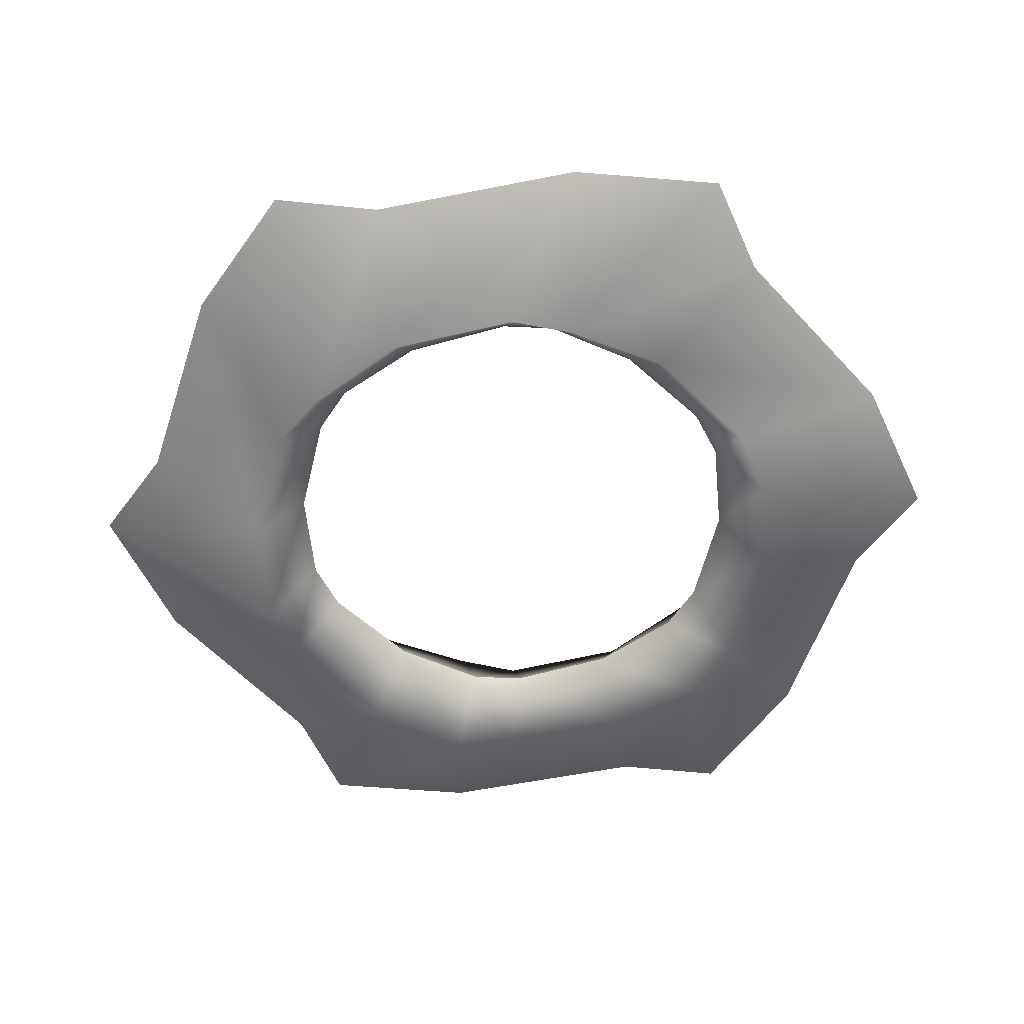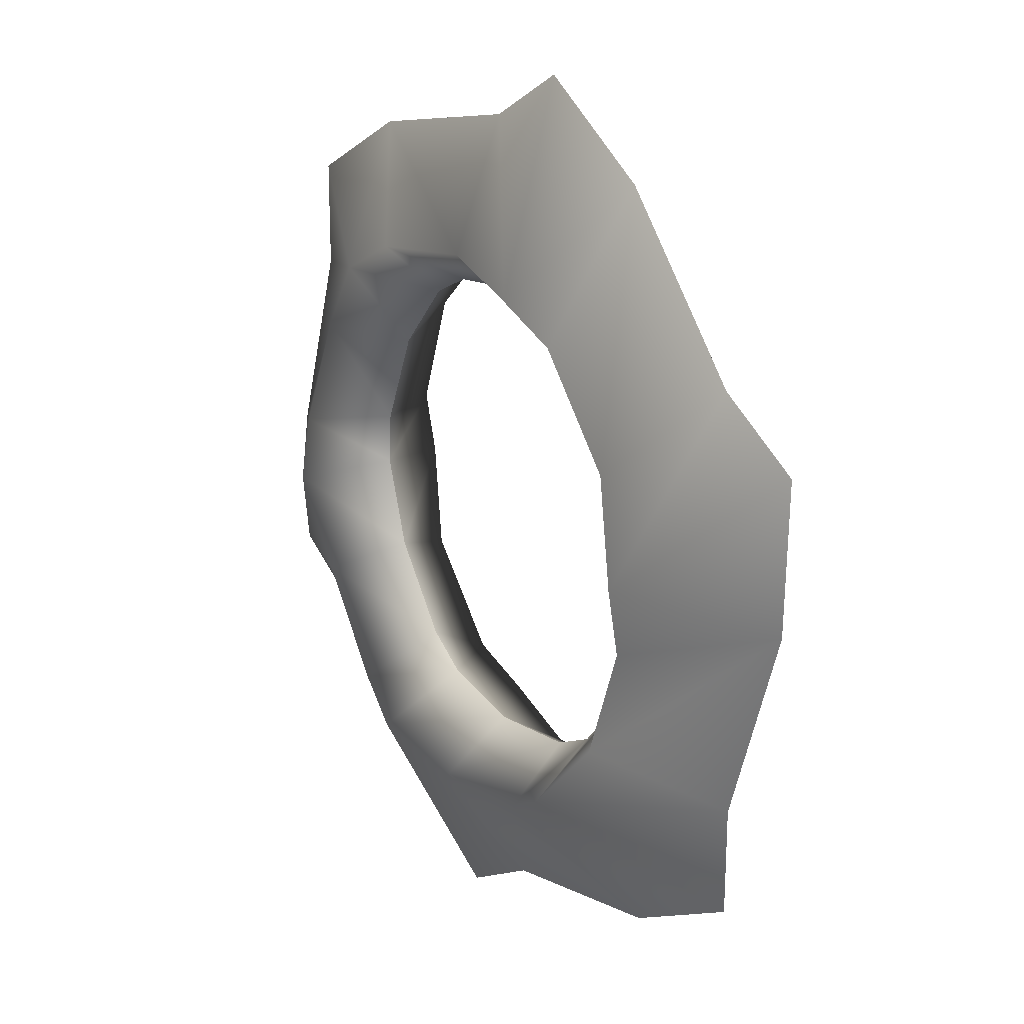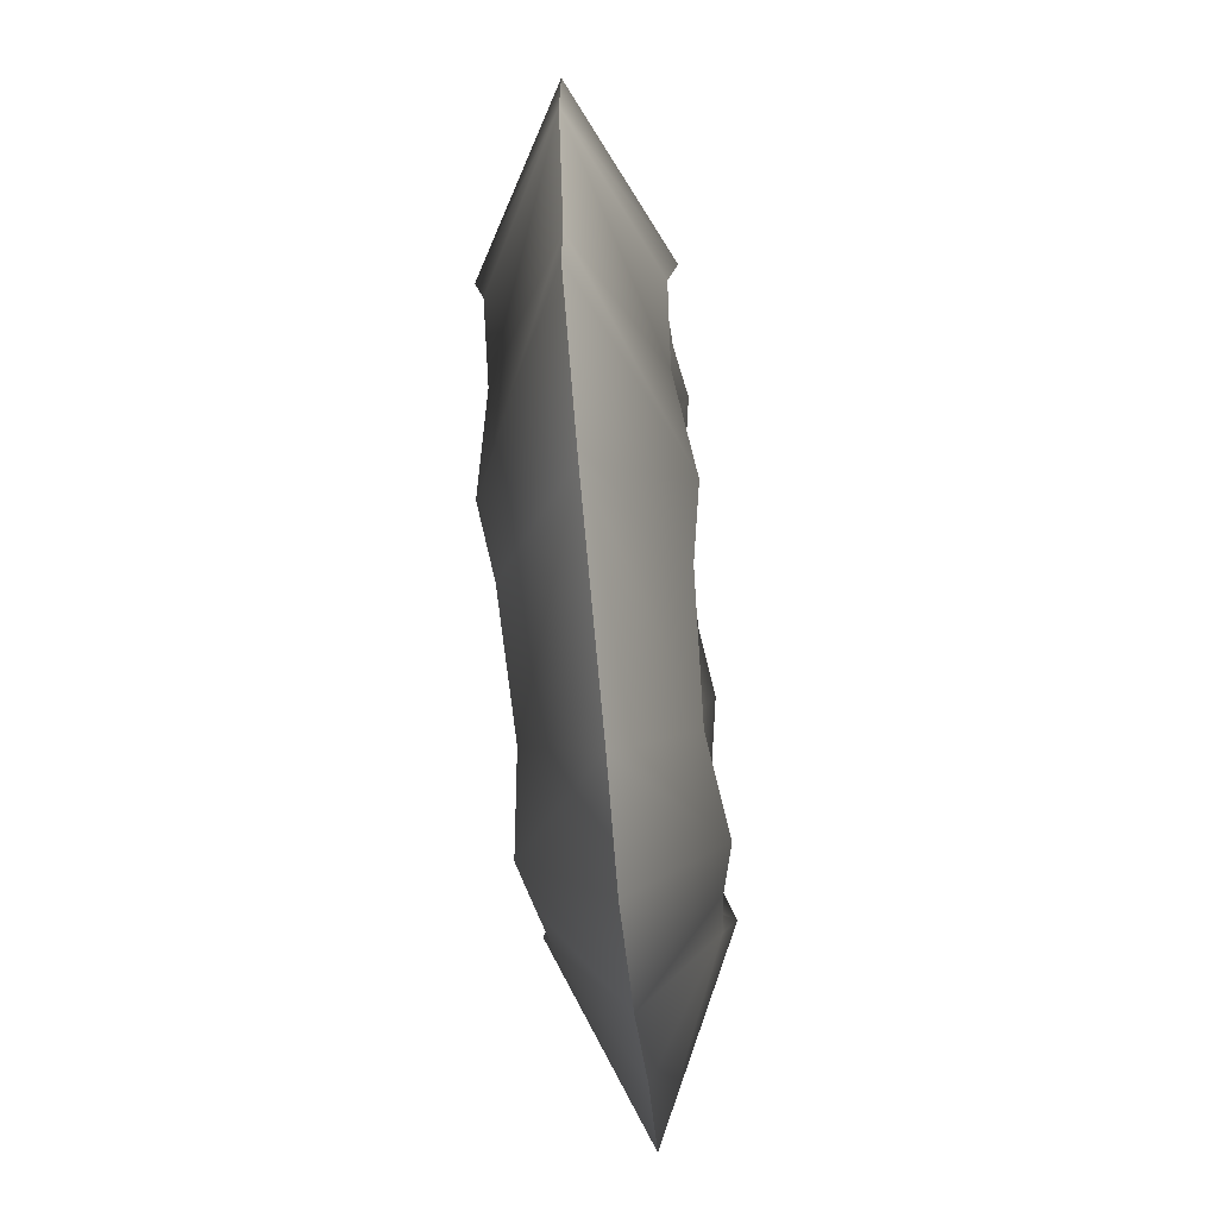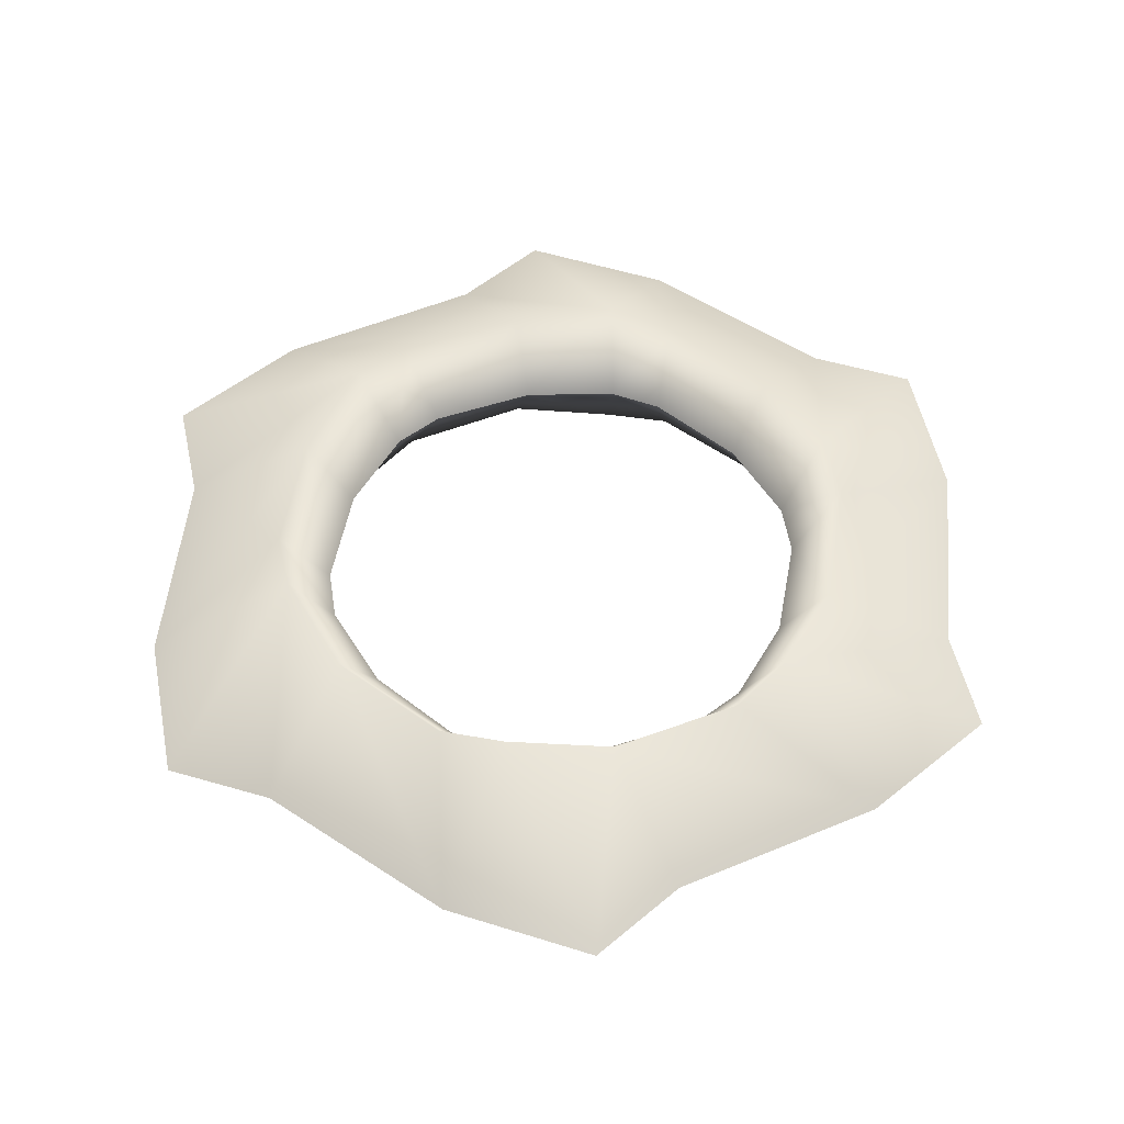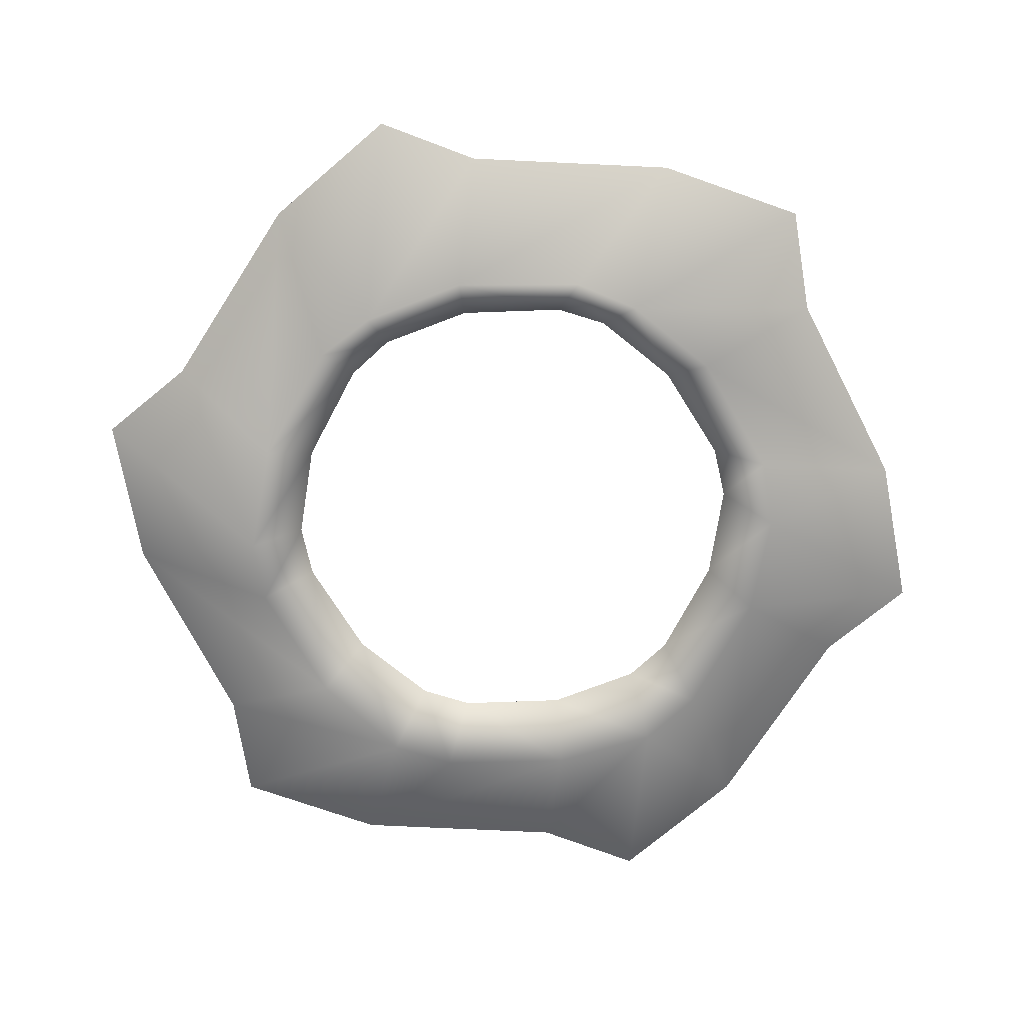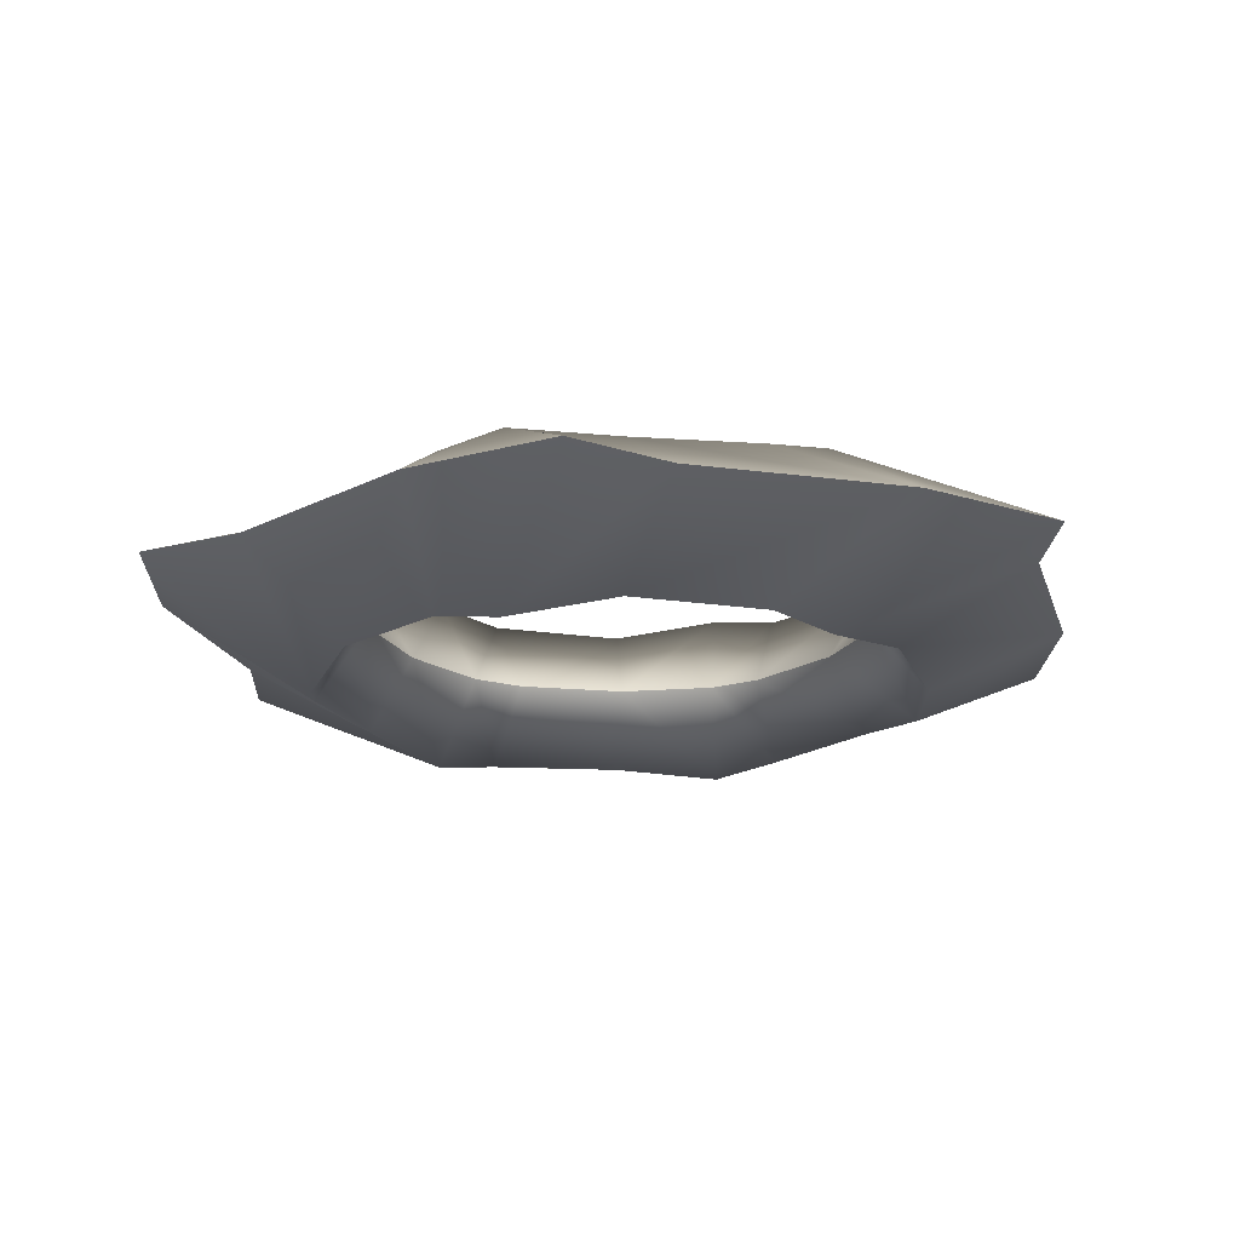
<metadata>
{"format":"obj","ext":"obj","renderer":"f3d","projection":"perspective","resolution":1024,"background":"white","views":[{"elev":-56.4,"azim":-156.4,"up":"+Y"},{"elev":21.1,"azim":-123.7,"up":"+Z"},{"elev":-72.1,"azim":-84.5,"up":"+Z"},{"elev":51.8,"azim":107.4,"up":"+Y"},{"elev":-72.7,"azim":9.1,"up":"+Y"},{"elev":-18.1,"azim":-63.2,"up":"+Y"}]}
</metadata>
<code>
g dervishRing_EX_LOD1
v -0.1578 2.291e-11 -0.3997
v 0.02726 2.291e-11 -0.4225
v 0.02153 -0.1275 -0.5038
v -0.2037 -0.1341 -0.4701
v -0.2416 1.212e-11 -0.3582
v -0.407 1.077e-11 -0.6435
v -0.04014 1.481e-11 -0.7202
v -0.3041 -0.1522 -0.411
v -0.6431 -4.485e-13 -0.5152
v -0.3522 2.291e-11 -0.2348
v -0.6438 1.617e-11 -0.3253
v -0.4255 -0.1275 -0.2705
v -0.425 2.154e-11 -0.06315
v -0.7608 1.077e-11 0.03068
v -0.509 -0.1341 -0.05863
v -0.431 1.347e-11 0.03013
v -0.508 -0.1522 0.05782
v -0.7677 8.971e-13 0.2993
v -0.3795 2.291e-11 0.1876
v -0.6036 1.617e-11 0.3949
v -0.447 -0.1275 0.2332
v -0.2672 2.291e-11 0.3365
v -0.3538 9.422e-12 0.6742
v -0.3053 -0.1341 0.4115
v -0.1894 1.481e-11 0.3883
v -0.2039 -0.1522 0.4689
v -0.1246 1.346e-12 0.8145
v -0.02726 2.291e-11 0.4225
v 0.04015 1.617e-11 0.7202
v -0.02153 -0.1275 0.5038
v 0.1578 2.291e-11 0.3997
v 0.407 1.212e-11 0.6435
v 0.2037 -0.1341 0.4701
v 0.2416 1.481e-11 0.3582
v 0.3041 -0.1522 0.411
v 0.6431 4.485e-13 0.5152
v 0.3522 2.424e-11 0.2348
v 0.6438 1.617e-11 0.3253
v 0.4255 -0.1275 0.2705
v 0.425 2.291e-11 0.06315
v 0.7608 1.077e-11 -0.03068
v 0.509 -0.1341 0.05863
v 0.431 1.347e-11 -0.03013
v 0.508 -0.1522 -0.05782
v 0.7677 0 -0.2993
v 0.3795 2.424e-11 -0.1876
v 0.447 -0.1275 -0.2332
v 0.6036 1.481e-11 -0.3949
v 0.2672 2.154e-11 -0.3365
v 0.3538 9.422e-12 -0.6742
v 0.3053 -0.1341 -0.4115
v 0.1894 1.481e-11 -0.3883
v 0.2039 -0.1522 -0.4689
v 0.1246 -4.485e-13 -0.8145
v 0.02726 2.291e-11 -0.4225
v -0.04014 1.481e-11 -0.7202
v 0.02153 -0.1275 -0.5038
v -0.1578 2.291e-11 -0.3997
v 0.02153 0.1275 -0.5038
v 0.02726 2.291e-11 -0.4225
v -0.2037 0.1341 -0.4701
v -0.2416 1.212e-11 -0.3582
v -0.407 1.077e-11 -0.6435
v -0.04014 1.481e-11 -0.7202
v -0.3041 0.1522 -0.411
v -0.6431 -4.485e-13 -0.5152
v -0.3522 2.291e-11 -0.2348
v -0.6438 1.617e-11 -0.3253
v -0.4255 0.1275 -0.2705
v -0.425 2.154e-11 -0.06315
v -0.7608 1.077e-11 0.03068
v -0.509 0.1341 -0.05863
v -0.431 1.347e-11 0.03013
v -0.508 0.1522 0.05782
v -0.7677 8.971e-13 0.2993
v -0.3795 2.291e-11 0.1876
v -0.6036 1.617e-11 0.3949
v -0.447 0.1275 0.2332
v -0.2672 2.291e-11 0.3365
v -0.3538 9.422e-12 0.6742
v -0.3053 0.1341 0.4115
v -0.1894 1.481e-11 0.3883
v -0.2039 0.1522 0.4689
v -0.1246 1.346e-12 0.8145
v -0.02726 2.291e-11 0.4225
v 0.04015 1.617e-11 0.7202
v -0.02153 0.1275 0.5038
v 0.1578 2.291e-11 0.3997
v 0.407 1.212e-11 0.6435
v 0.2037 0.1341 0.4701
v 0.2416 1.481e-11 0.3582
v 0.3041 0.1522 0.411
v 0.6431 4.485e-13 0.5152
v 0.3522 2.424e-11 0.2348
v 0.6438 1.617e-11 0.3253
v 0.4255 0.1275 0.2705
v 0.425 2.291e-11 0.06315
v 0.7608 1.077e-11 -0.03068
v 0.509 0.1341 0.05863
v 0.431 1.347e-11 -0.03013
v 0.508 0.1522 -0.05782
v 0.7677 0 -0.2993
v 0.3795 2.424e-11 -0.1876
v 0.447 0.1275 -0.2332
v 0.6036 1.481e-11 -0.3949
v 0.2672 2.154e-11 -0.3365
v 0.3538 9.422e-12 -0.6742
v 0.3053 0.1341 -0.4115
v 0.1894 1.481e-11 -0.3883
v 0.2039 0.1522 -0.4689
v 0.1246 -4.485e-13 -0.8145
v 0.02726 2.291e-11 -0.4225
v -0.04014 1.481e-11 -0.7202
v 0.02153 0.1275 -0.5038
g dervishRing_EX_LOD1_0
f 3 2 1
f 4 3 1
f 1 5 4
f 4 6 3
f 6 7 3
f 5 8 4
f 4 8 6
f 8 9 6
f 8 5 10
f 11 9 8
f 12 8 10
f 12 11 8
f 12 10 13
f 14 11 12
f 15 12 13
f 15 14 12
f 13 16 15
f 15 17 14
f 16 17 15
f 17 18 14
f 17 16 19
f 20 18 17
f 21 17 19
f 21 20 17
f 21 19 22
f 23 20 21
f 24 21 22
f 24 23 21
f 22 25 24
f 24 26 23
f 25 26 24
f 26 27 23
f 26 25 28
f 29 27 26
f 30 26 28
f 30 29 26
f 30 28 31
f 32 29 30
f 33 30 31
f 33 32 30
f 31 34 33
f 33 35 32
f 34 35 33
f 35 36 32
f 35 34 37
f 38 36 35
f 39 35 37
f 39 38 35
f 39 37 40
f 41 38 39
f 42 39 40
f 42 41 39
f 40 43 42
f 42 44 41
f 43 44 42
f 44 45 41
f 43 46 44
f 44 47 45
f 46 47 44
f 47 48 45
f 47 46 49
f 50 48 47
f 51 47 49
f 51 50 47
f 49 52 51
f 51 53 50
f 52 53 51
f 53 54 50
f 53 52 55
f 56 54 53
f 57 53 55
f 57 56 53
f 60 59 58
f 59 61 58
f 62 58 61
f 63 61 59
f 64 63 59
f 65 62 61
f 65 61 63
f 66 65 63
f 62 65 67
f 66 68 65
f 65 69 67
f 68 69 65
f 67 69 70
f 68 71 69
f 69 72 70
f 71 72 69
f 73 70 72
f 74 72 71
f 74 73 72
f 75 74 71
f 73 74 76
f 75 77 74
f 74 78 76
f 77 78 74
f 76 78 79
f 77 80 78
f 78 81 79
f 80 81 78
f 82 79 81
f 83 81 80
f 83 82 81
f 84 83 80
f 82 83 85
f 84 86 83
f 83 87 85
f 86 87 83
f 85 87 88
f 86 89 87
f 87 90 88
f 89 90 87
f 91 88 90
f 92 90 89
f 92 91 90
f 93 92 89
f 91 92 94
f 93 95 92
f 92 96 94
f 95 96 92
f 94 96 97
f 95 98 96
f 96 99 97
f 98 99 96
f 100 97 99
f 101 99 98
f 101 100 99
f 102 101 98
f 103 100 101
f 104 101 102
f 104 103 101
f 105 104 102
f 103 104 106
f 105 107 104
f 104 108 106
f 107 108 104
f 109 106 108
f 110 108 107
f 110 109 108
f 111 110 107
f 109 110 112
f 111 113 110
f 110 114 112
f 113 114 110

</code>
